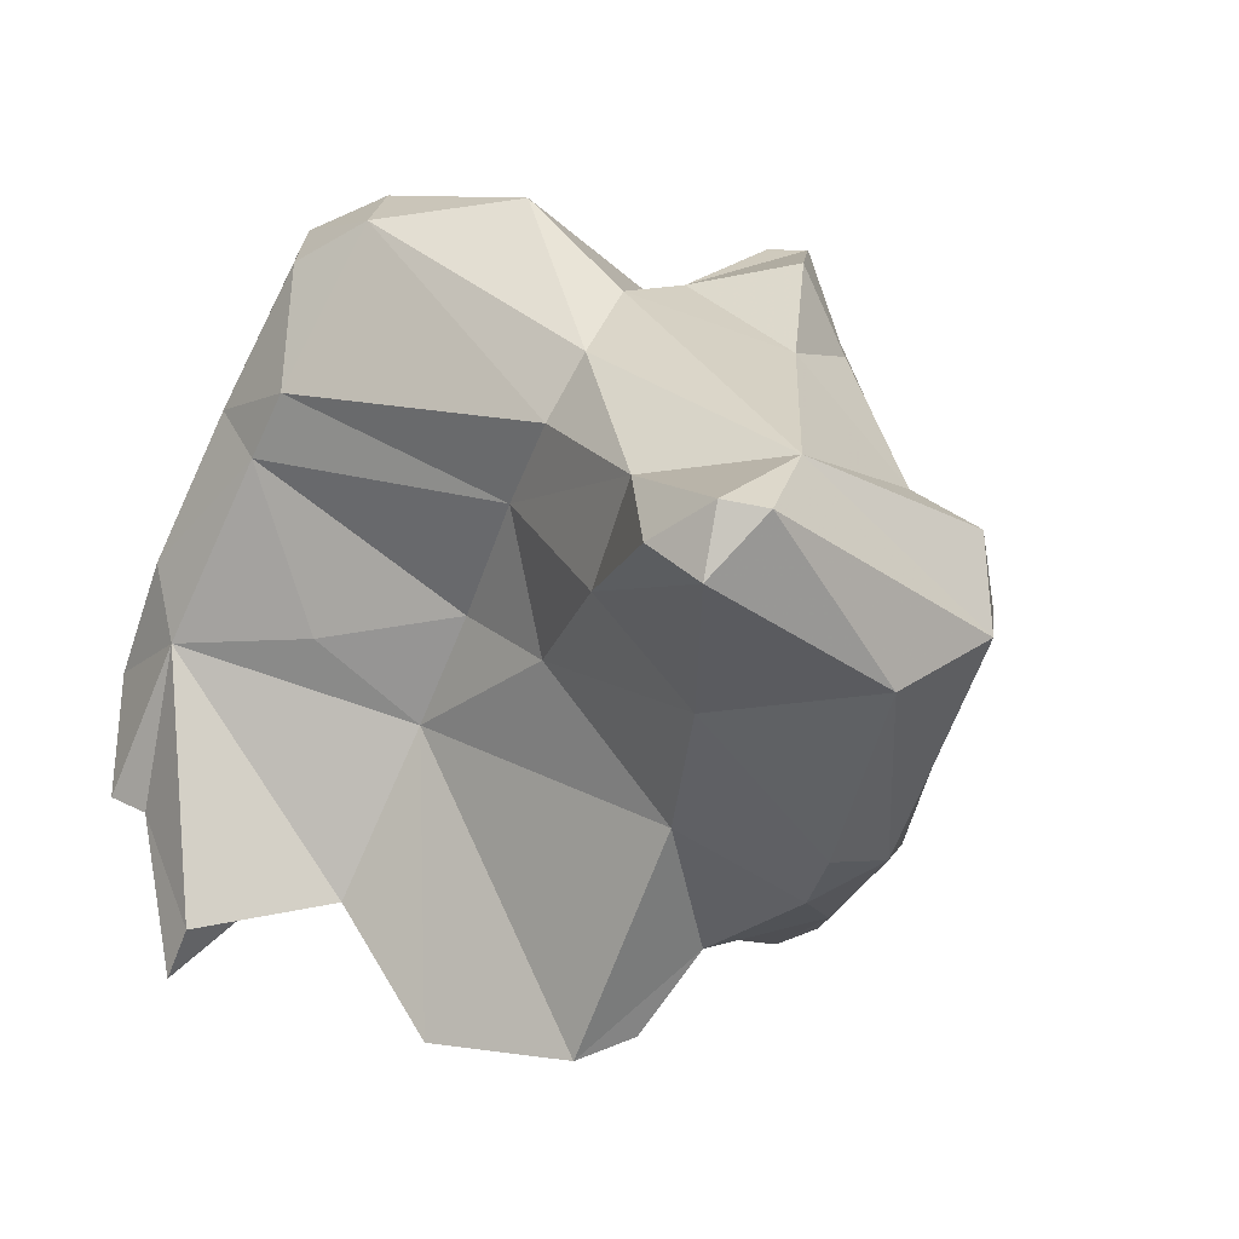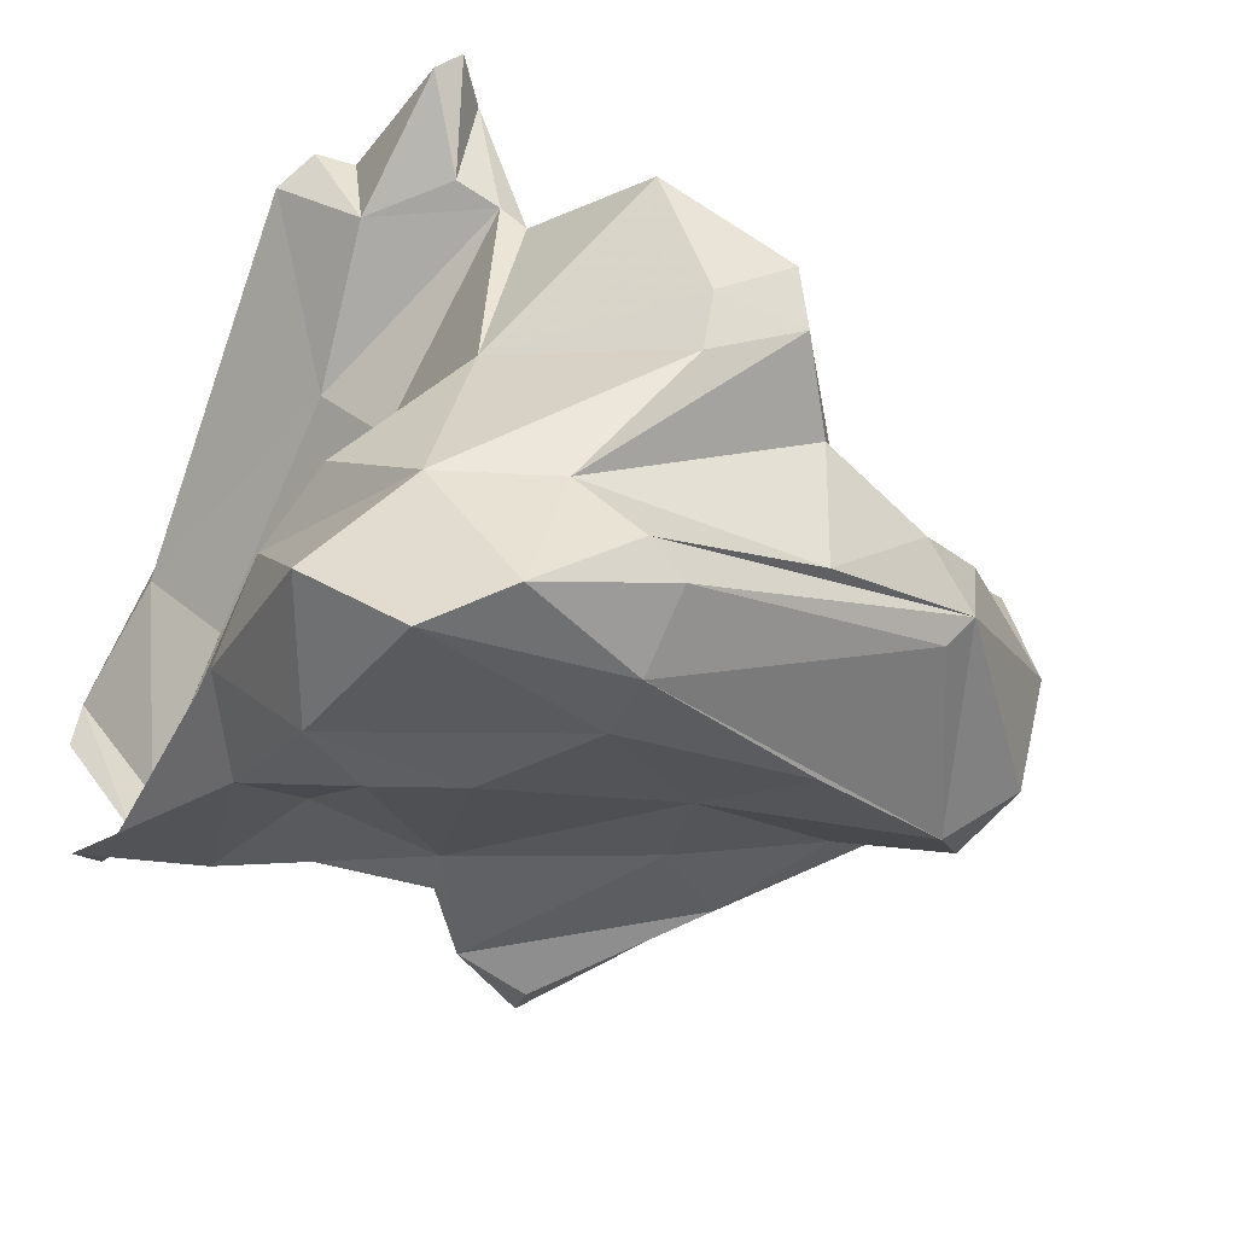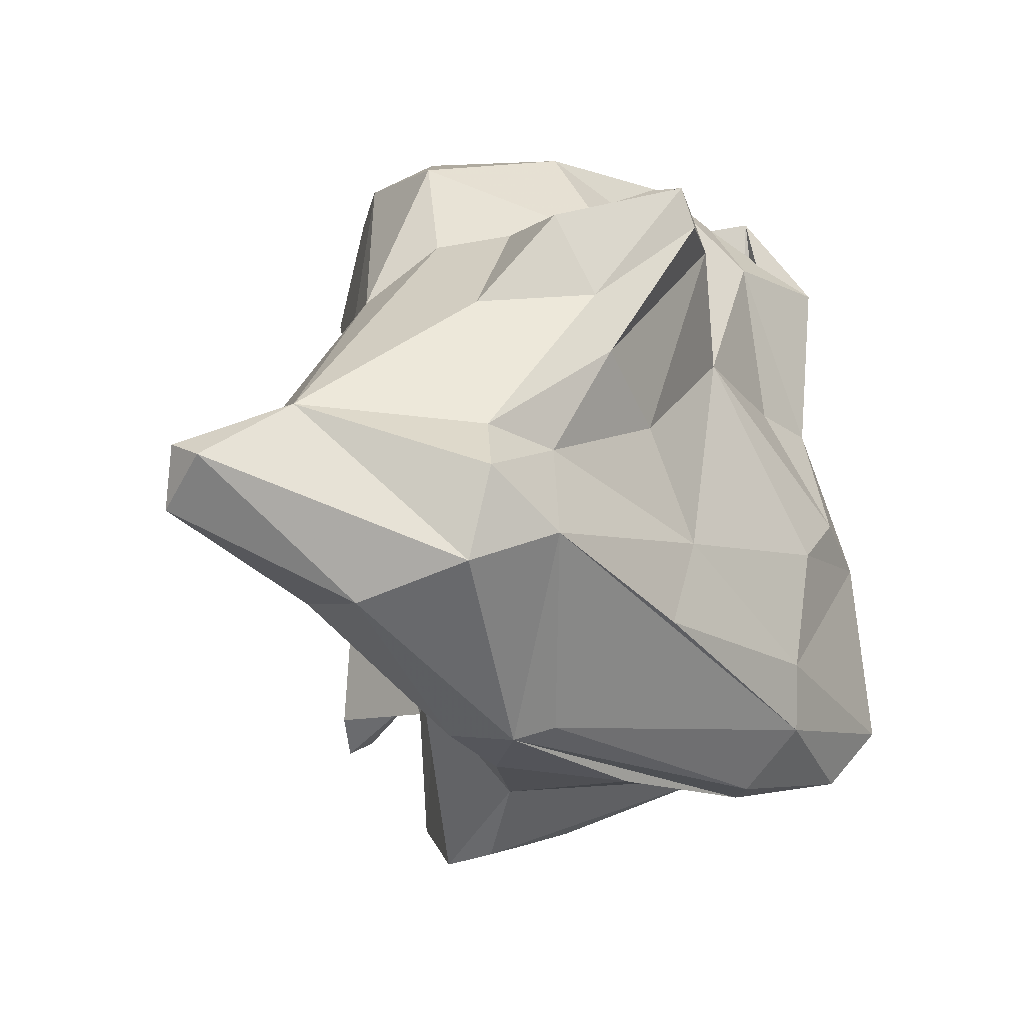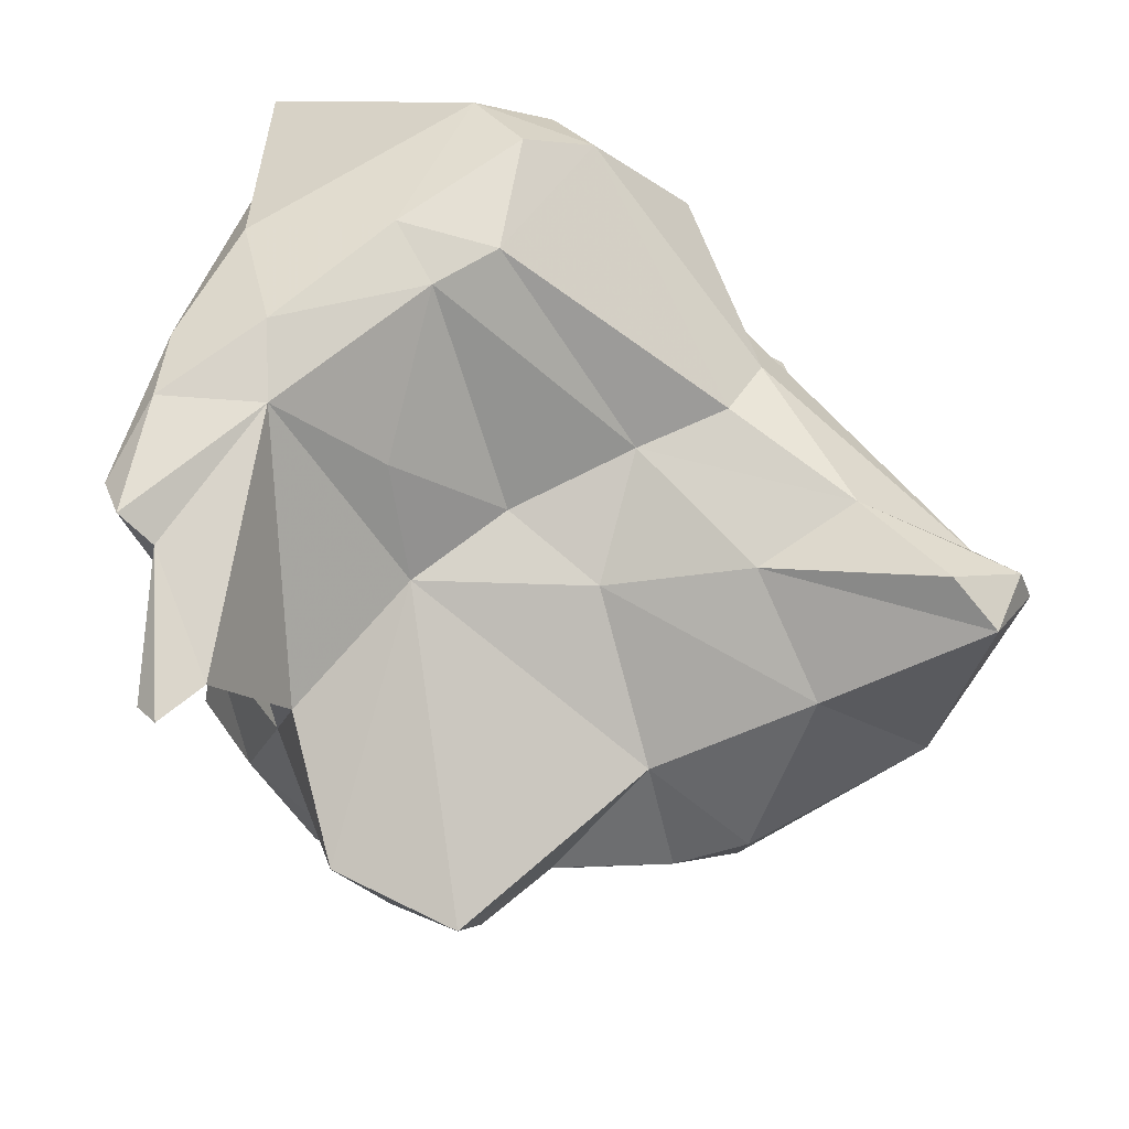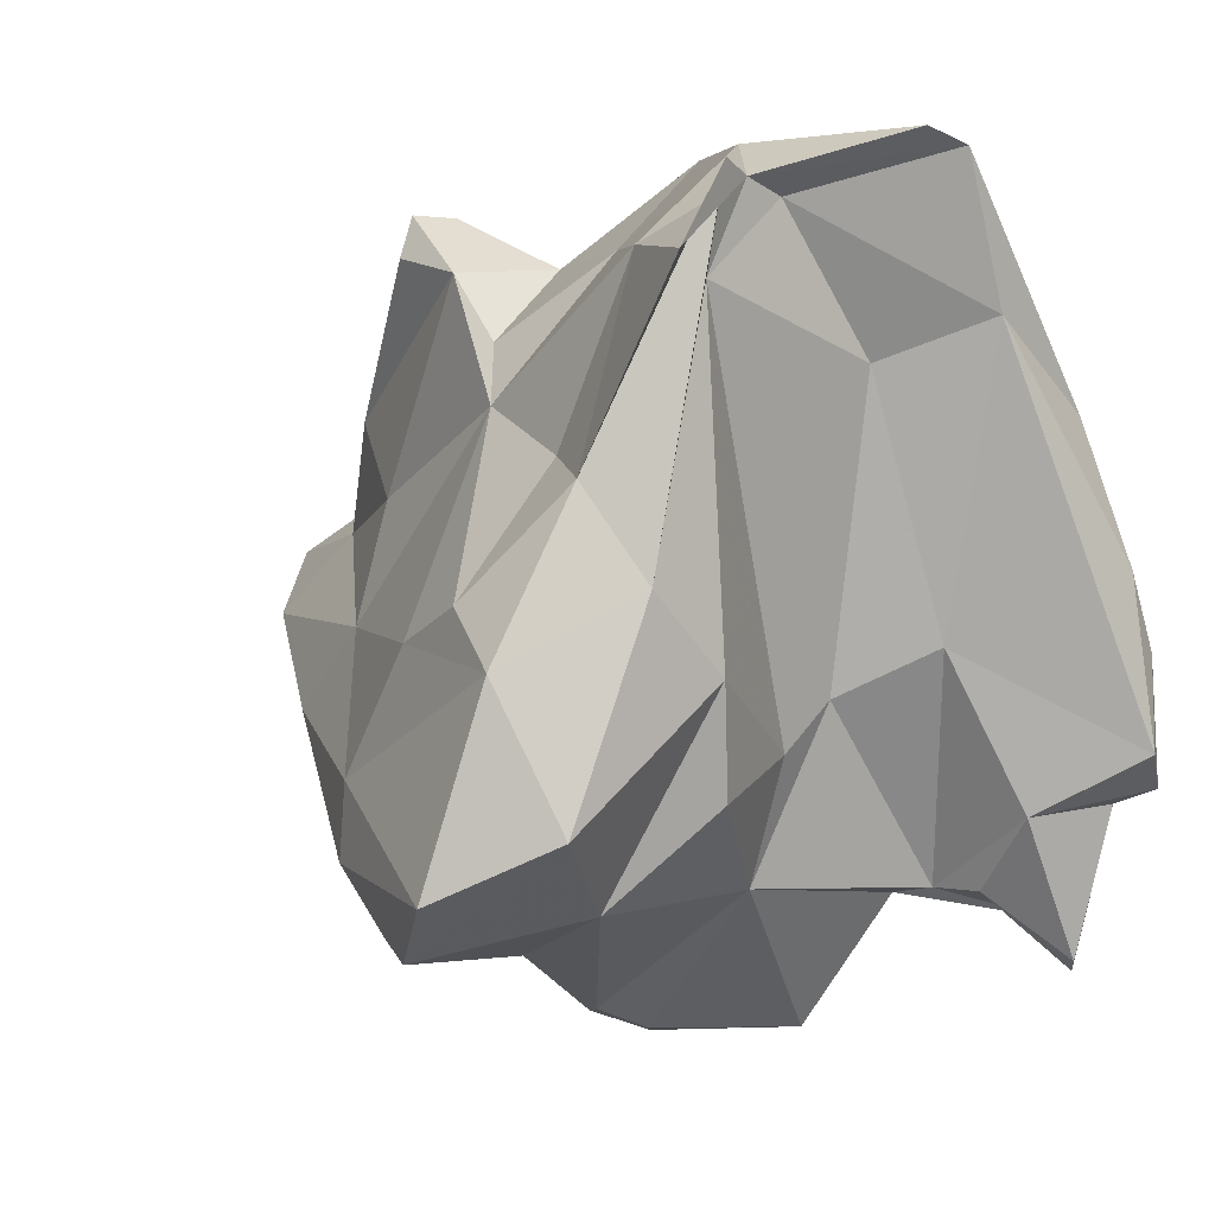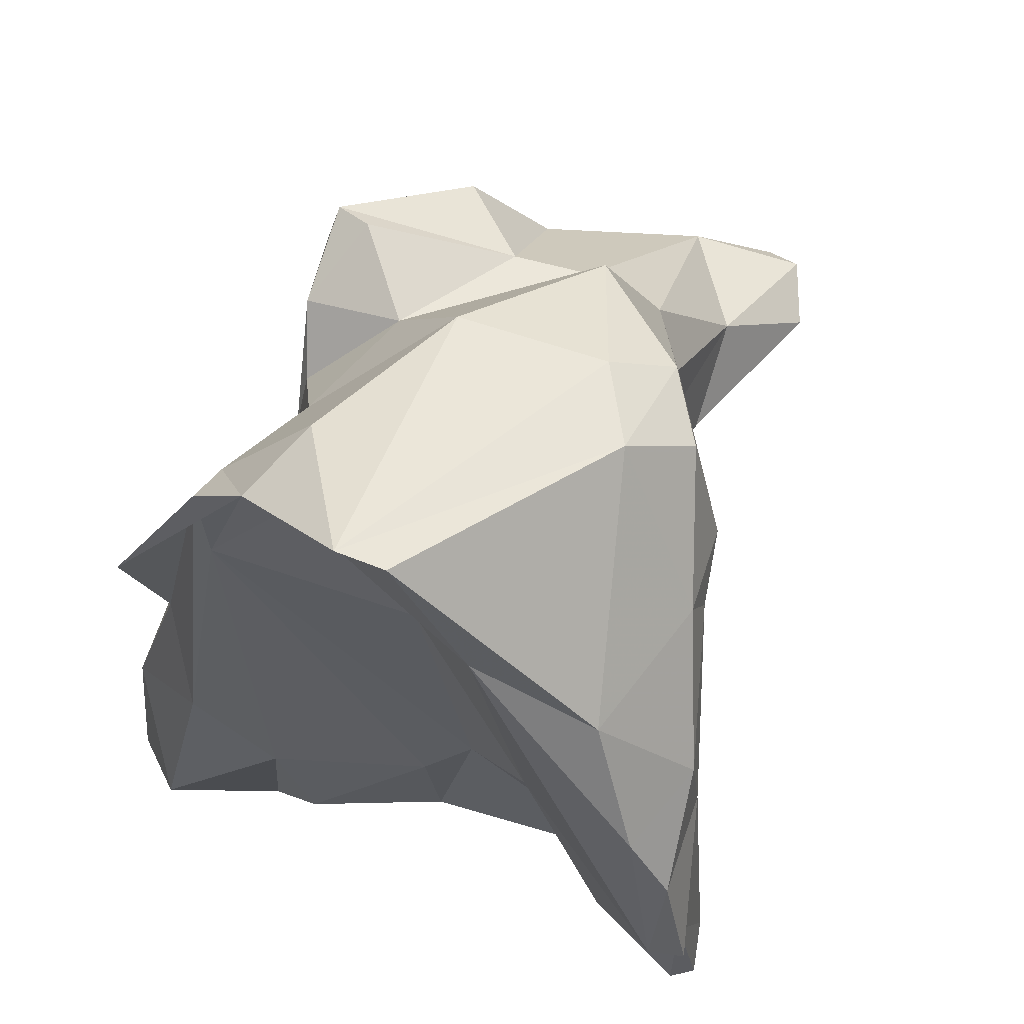
<metadata>
{"format":"obj","ext":"obj","renderer":"f3d","projection":"perspective","resolution":1024,"background":"white","views":[{"elev":-0.3,"azim":-122.0,"up":"+Z"},{"elev":-44.9,"azim":160.8,"up":"+Y"},{"elev":4.1,"azim":-67.9,"up":"+Z"},{"elev":75.5,"azim":-161.0,"up":"+Y"},{"elev":-4.1,"azim":57.2,"up":"+Z"},{"elev":44.7,"azim":113.1,"up":"+Z"}]}
</metadata>
<code>
v 181.4 287.3 75.26
v 182.3 289.2 73.03
v 182.9 281.5 69.72
v 184.5 276.7 74.94
v 186.5 274.7 72.31
v 182.1 288.8 75.56
v 183.5 277.2 71.42
v 188.6 277.5 63.94
v 183.8 284.5 77.1
v 188.4 280.1 63.99
v 187.7 285.9 69.01
v 184.5 289.9 74.3
v 189.7 276.1 64.36
v 188.7 287.7 76.6
v 192.9 272.4 68.33
v 191 279.2 62.4
v 191.5 287.5 72.92
v 187 277.9 76.34
v 193.3 275.9 81.32
v 189.5 276.2 75.25
v 190.7 279.9 81.03
v 196.5 272.7 71.16
v 193 283.4 64.98
v 193.8 286.2 81.03
v 193.4 277.6 84.53
v 192.7 275 79.07
v 195.7 274.3 75.91
v 195.3 275.2 61.35
v 196.2 280.7 83.85
v 195.5 280.4 60.5
v 195.5 283.7 83.37
v 201.3 269.6 62.91
v 197 286.1 70.64
v 198.4 273.3 84.16
v 202.2 272.6 59.61
v 197.2 282 57.34
v 201.5 269.7 65.67
v 200.8 282.2 56.92
v 201.3 286.7 72.2
v 198.3 273.9 85.8
v 197.9 284.3 56.57
v 204.7 274.6 59.85
v 198.8 275.4 85.76
v 194.5 287.4 78.61
v 201.4 273.8 83.23
v 201 280 57.69
v 200.7 271.6 60.31
v 204.7 270.1 70.09
v 197.4 287.2 76.02
v 198.8 285.6 86.86
v 204.2 292.6 80.09
v 201.6 278 83.74
v 202.8 287.6 56.88
v 202.6 290 86.2
v 203.8 287.2 68.24
v 203.1 274.4 80.62
v 206.1 292.8 77.85
v 206.2 269.3 59.75
v 203.5 274.1 78.35
v 209.2 274.8 61.25
v 205.9 289.3 61.76
v 209.1 268.2 61.61
v 205 291.7 84.85
v 207.2 276.8 83.35
v 205.6 290.6 71.37
v 207.4 282 62
v 208.9 273.3 76.02
v 208.1 270 71.1
v 209 284.2 68.41
v 209.9 294.3 71.19
v 206.9 290.3 61.94
v 204.7 288 87.51
v 208.6 291.1 61.82
v 210.7 269.7 68.85
v 208.2 294.4 60.83
v 208.2 293 79.71
v 209.2 282.1 66.51
v 209.4 294.7 58.96
v 211.4 290.9 64.4
v 211 275 82.72
v 210.3 293.9 59.37
v 204.6 281.9 87.55
v 211.7 278.1 64.82
v 211.8 272.3 74.94
v 213.2 295.3 65.42
v 211.1 287.5 70.19
v 211.7 294.5 64.89
v 212.3 283.5 79.44
v 212.6 271.5 63.64
v 213.8 275.8 81.28
v 213.3 279.1 84.33
v 212.9 277.1 68.77
v 211 294.4 74.17
v 213.6 273.9 71.45
v 211.1 279 86.48
v 207.6 289.8 86.43
v 213.8 294.6 70.07
v 213.7 291.4 78.1
v 214.4 293.2 72.83
v 215 286.9 80.99
v 214.3 294.1 66.55
v 214.7 276 85
v 213.8 277.4 84.72
v 216.1 273.2 81.57
v 216.3 284.4 86.11
v 216.5 282.6 86.48
g foo
f 20 4 5
f 7 5 4
f 22 5 15
f 37 22 15
f 32 15 5
f 37 15 32
f 37 32 62
f 13 5 8
f 5 7 8
f 8 7 3
f 32 5 13
f 62 32 58
f 47 32 13
f 58 32 47
f 3 10 8
f 47 13 8
f 58 47 35
f 35 8 28
f 47 8 35
f 10 16 8
f 28 8 16
f 19 18 26
f 20 26 18
f 27 26 20
f 18 9 4
f 20 18 4
f 22 27 20
f 48 59 22
f 59 27 22
f 59 48 68
f 20 5 22
f 68 48 74
f 1 7 9
f 7 4 9
f 48 22 37
f 74 48 37
f 1 3 7
f 74 37 62
f 1 2 3
f 89 74 62
f 2 11 3
f 89 62 58
f 10 3 11
f 89 58 60
f 11 23 10
f 42 58 35
f 42 60 58
f 10 23 16
f 28 42 35
f 30 28 16
f 42 28 30
f 60 42 46
f 30 16 23
f 36 42 30
f 46 42 36
f 41 30 23
f 36 30 41
f 38 46 36
f 38 36 41
f 40 34 45
f 25 19 40
f 34 40 19
f 26 34 19
f 45 34 26
f 19 25 21
f 56 45 59
f 18 19 21
f 27 45 26
f 59 45 27
f 9 21 31
f 21 9 18
f 31 24 9
f 59 68 67
f 84 67 68
f 9 24 14
f 68 74 84
f 14 6 9
f 6 1 9
f 84 74 94
f 12 6 14
f 2 1 6
f 17 12 14
f 2 6 12
f 74 89 94
f 2 12 17
f 11 2 17
f 33 11 17
f 92 94 89
f 60 92 89
f 23 11 33
f 60 83 92
f 33 55 23
f 66 60 46
f 83 60 66
f 41 23 55
f 53 41 55
f 38 66 46
f 38 41 53
f 66 38 53
f 43 40 45
f 52 43 45
f 25 40 29
f 29 40 43
f 52 29 43
f 45 56 52
f 29 21 25
f 64 52 56
f 59 64 56
f 64 59 80
f 52 31 29
f 29 31 21
f 67 80 59
f 84 80 67
f 104 80 84
f 44 14 24
f 94 102 84
f 102 104 84
f 102 94 90
f 17 14 49
f 14 44 49
f 90 94 92
f 39 33 49
f 33 17 49
f 39 55 33
f 92 77 90
f 69 90 77
f 83 77 92
f 66 69 77
f 83 66 77
f 61 53 55
f 71 69 66
f 66 61 71
f 66 53 61
f 82 64 95
f 50 52 82
f 82 52 64
f 80 95 64
f 50 31 52
f 95 80 103
f 80 104 103
f 102 103 104
f 31 50 24
f 24 50 54
f 54 44 24
f 102 90 103
f 90 91 103
f 49 57 39
f 90 88 91
f 65 39 57
f 65 55 39
f 86 88 69
f 88 90 69
f 70 61 55
f 71 86 69
f 79 86 71
f 70 75 61
f 71 61 75
f 79 71 73
f 73 71 75
f 81 79 73
f 75 78 73
f 78 81 73
f 50 82 72
f 95 106 82
f 106 72 82
f 95 103 106
f 54 50 72
f 54 51 44
f 105 106 103
f 91 105 103
f 51 49 44
f 88 100 91
f 100 105 91
f 57 49 51
f 100 88 86
f 65 57 70
f 65 70 55
f 101 100 86
f 85 87 70
f 75 70 87
f 101 86 79
f 85 101 79
f 78 75 87
f 87 85 79
f 87 79 81
f 81 78 87
f 54 72 96
f 105 96 106
f 96 72 106
f 63 54 96
f 63 51 54
f 98 96 105
f 76 63 96
f 76 96 98
f 98 105 100
f 51 63 76
f 57 51 76
f 99 98 100
f 93 76 98
f 93 57 76
f 93 70 57
f 93 98 99
f 101 99 100
f 97 70 93
f 97 93 99
f 97 99 101
f 85 70 97
f 85 97 101
g

</code>
